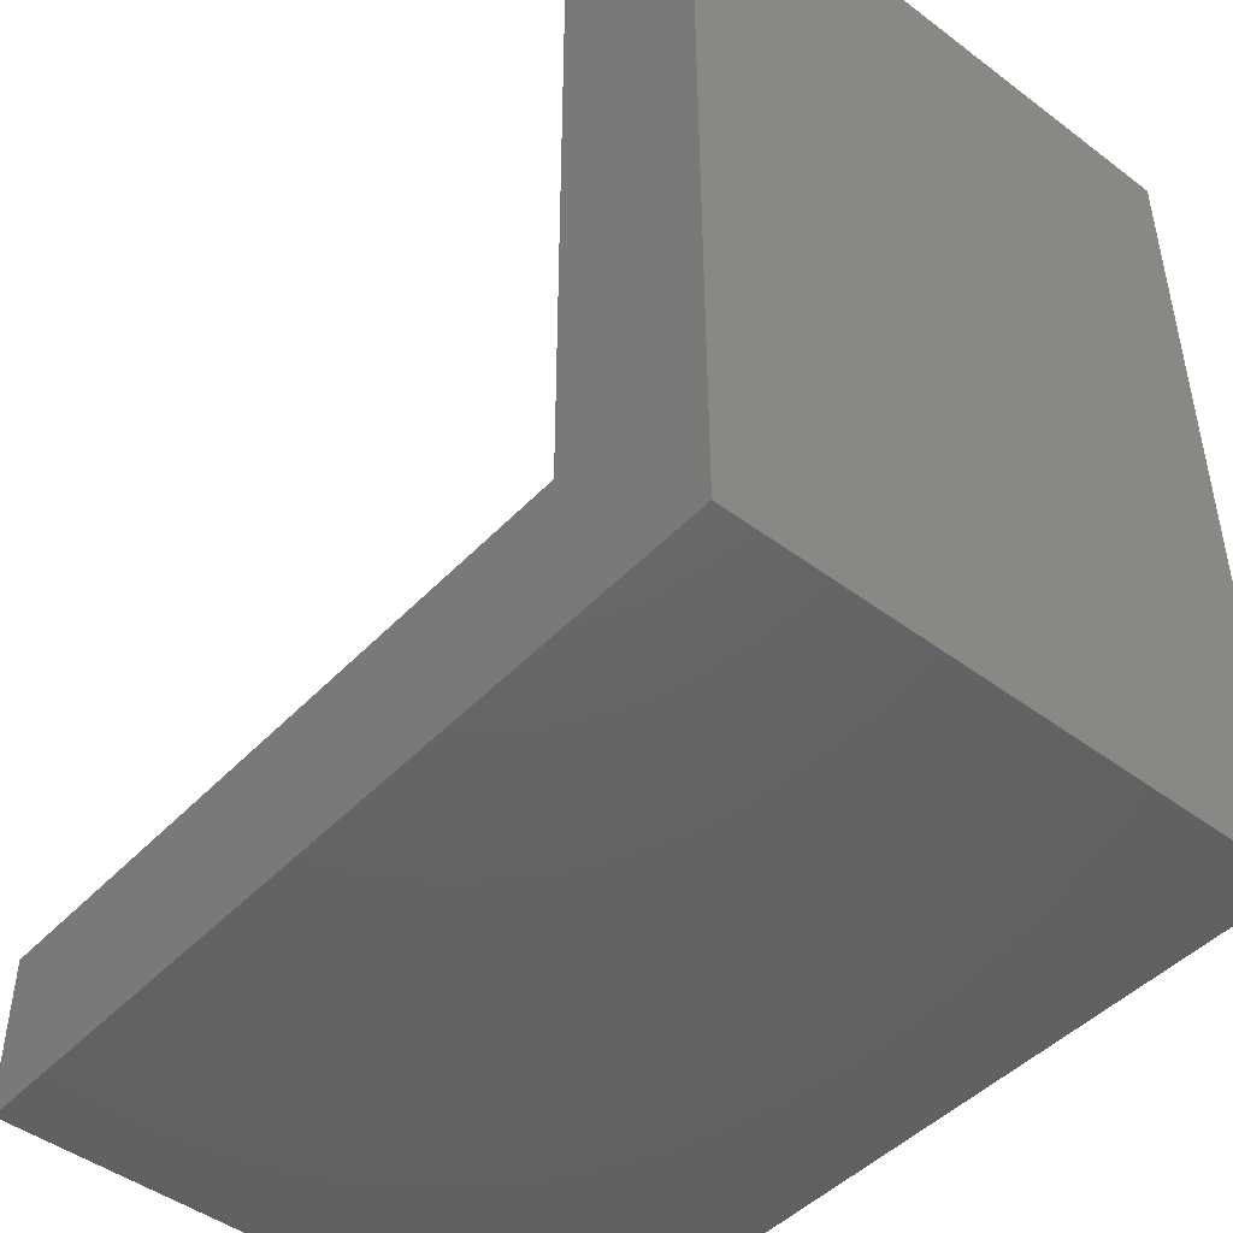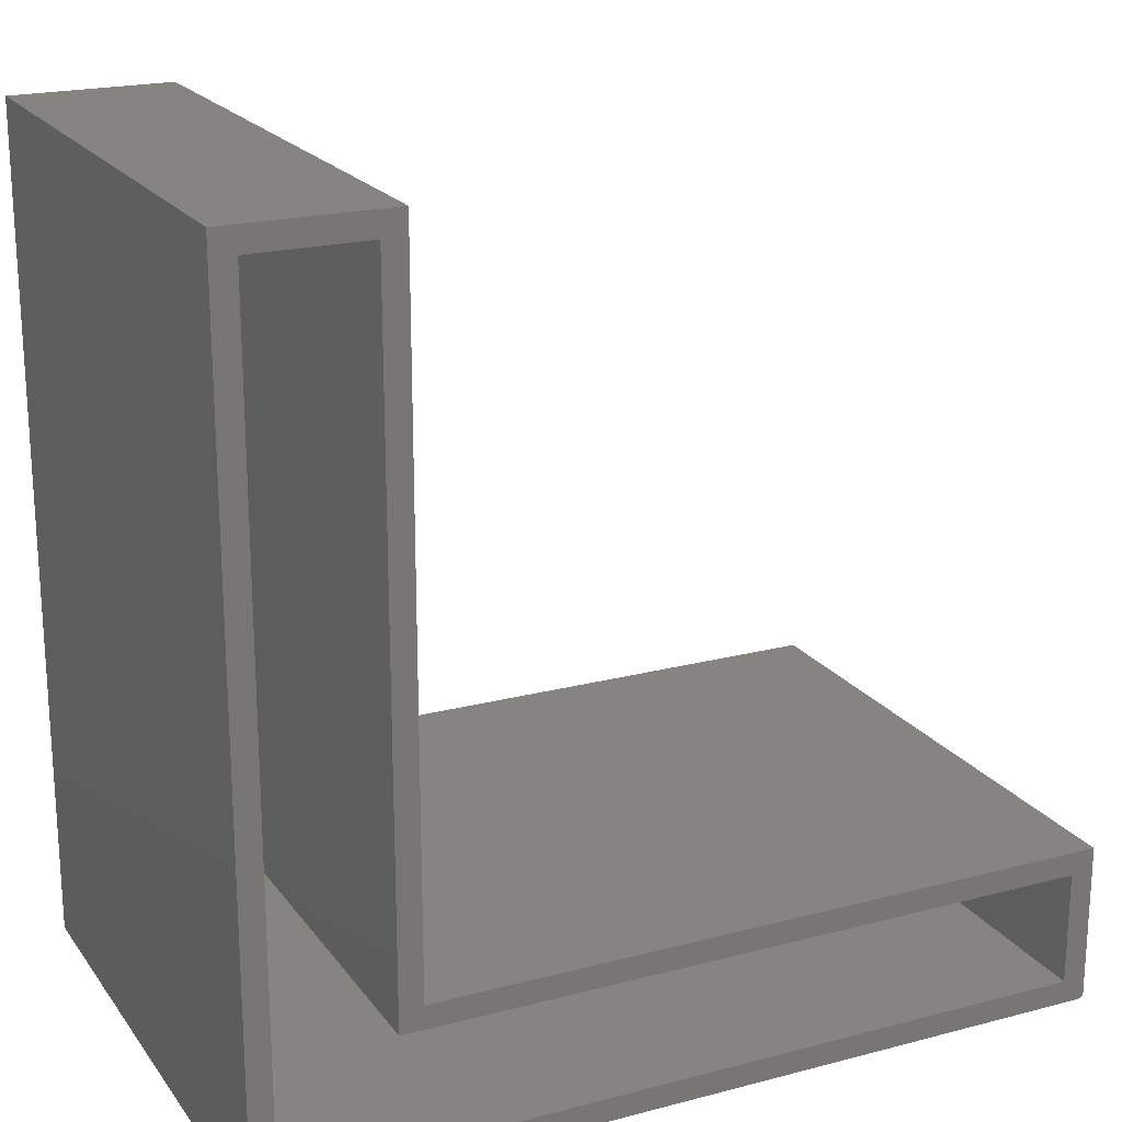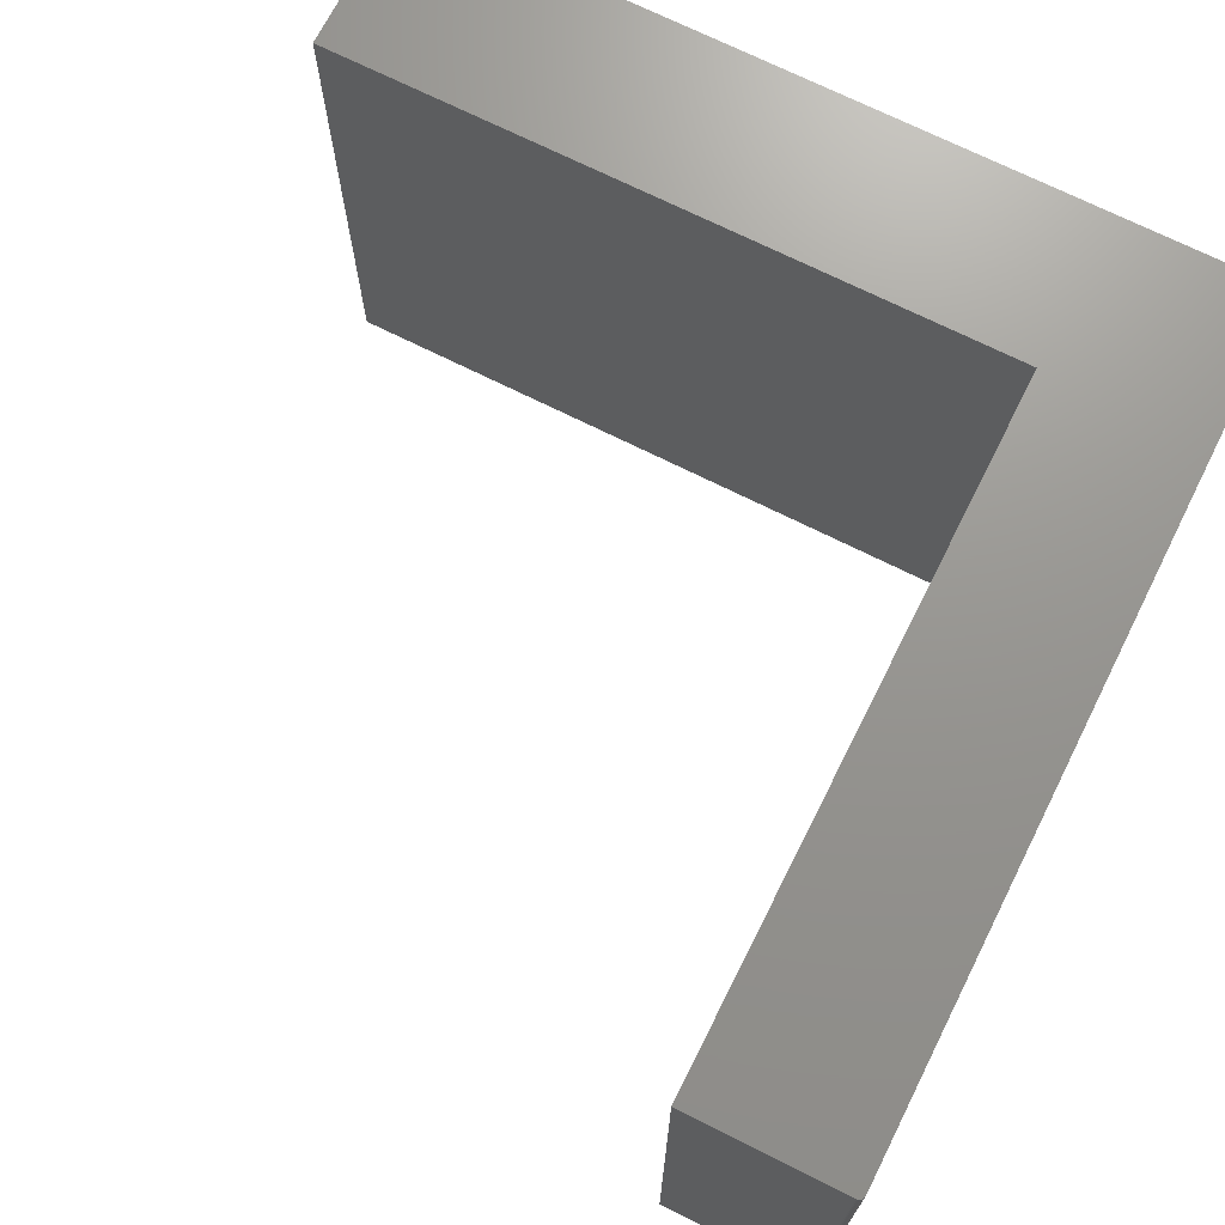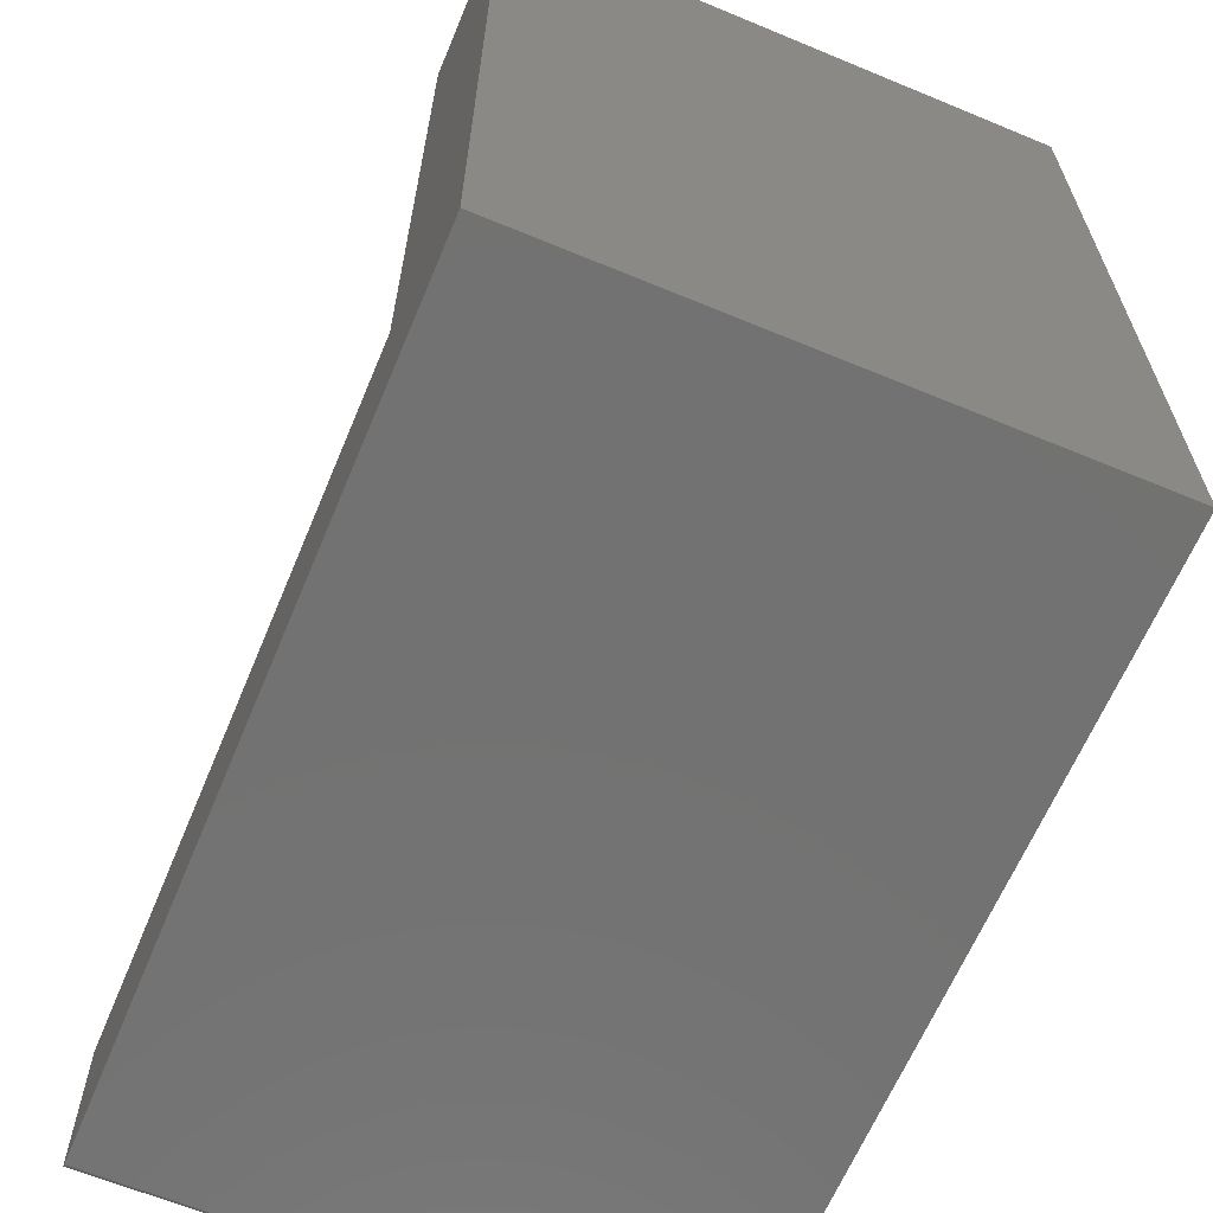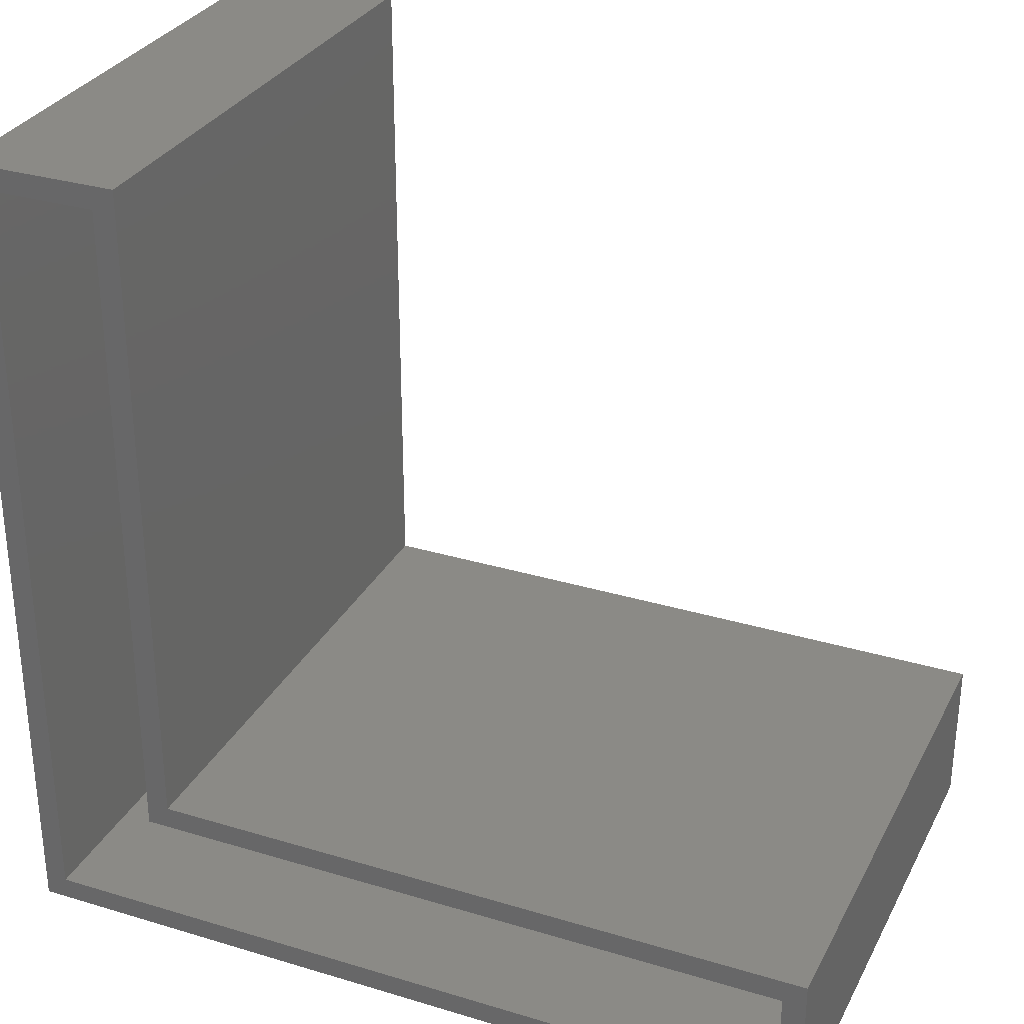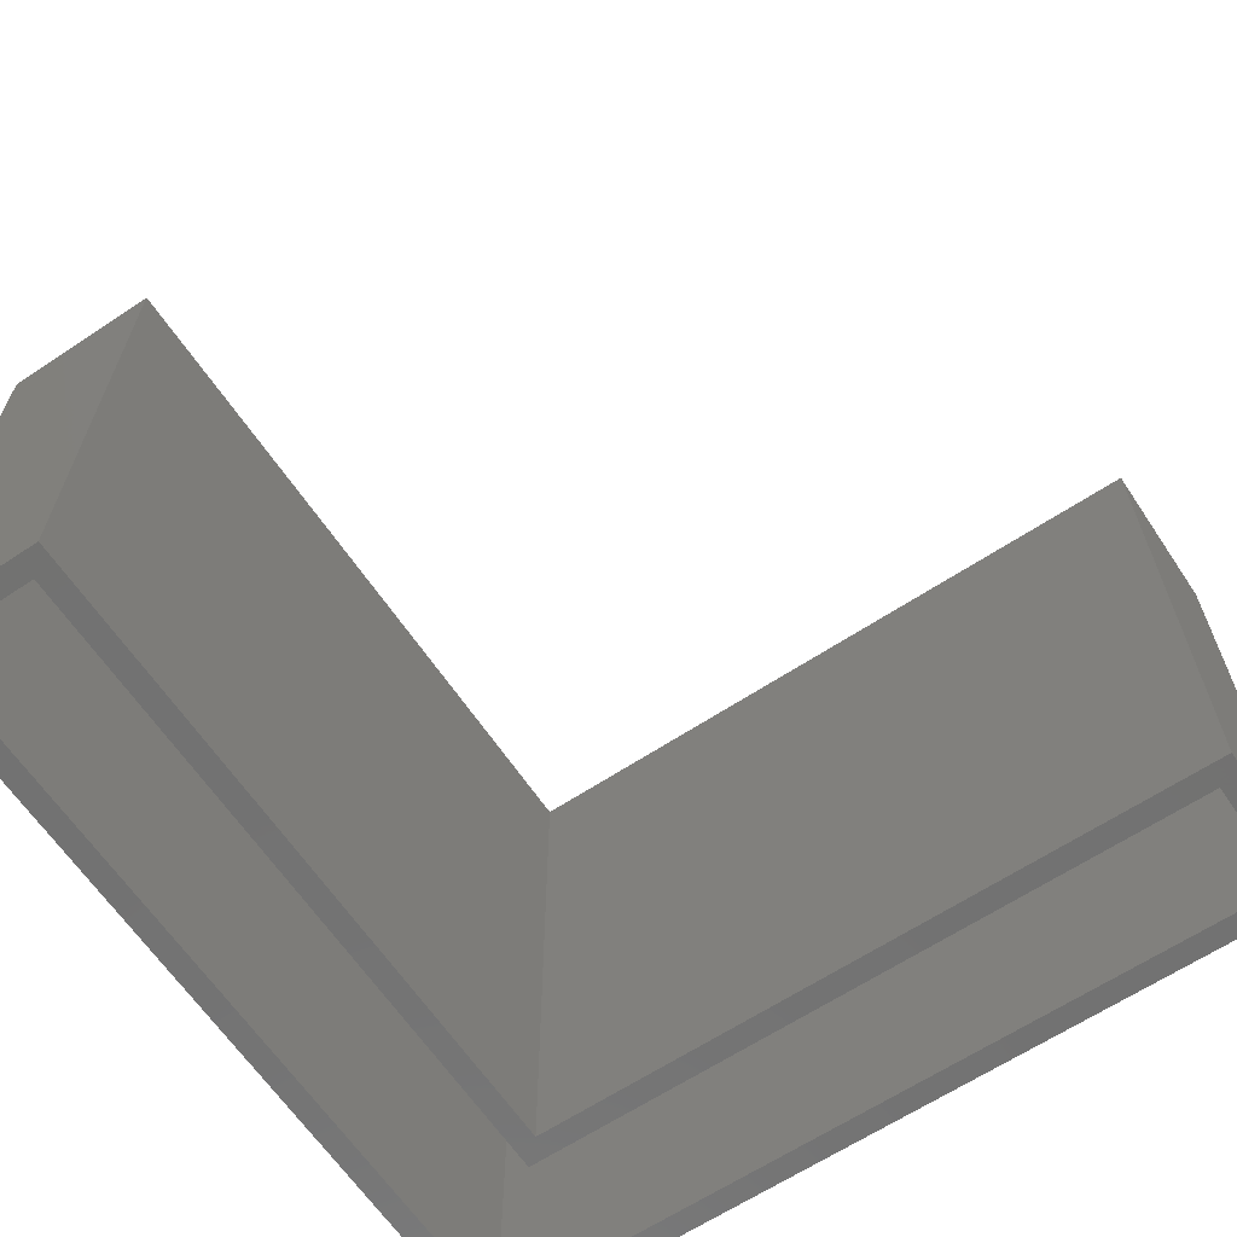
<metadata>
{"format":"stl","ext":"stl","renderer":"f3d","projection":"perspective","resolution":1024,"background":"white","views":[{"elev":-46.4,"azim":-130.5,"up":"+Z"},{"elev":20.4,"azim":-25.6,"up":"+Z"},{"elev":70.7,"azim":116.7,"up":"+Y"},{"elev":-64.1,"azim":-112.7,"up":"+Z"},{"elev":30.7,"azim":23.5,"up":"+Z"},{"elev":-63.9,"azim":33.8,"up":"+Y"}]}
</metadata>
<code>
# stl→obj: 40 verts, 76 faces
v -0.5156 -0.75 -0.4375
v -0.5156 0 -0.4375
v 0.6016 -0.75 -0.4375
v 0.6016 1.24e-16 -0.4375
v 0.6094 1.253e-16 -0.4297
v 0.6094 1.367e-16 -0.2243
v 0.6094 -0.75 -0.4297
v 0.6094 -0.75 -0.2243
v 0.6059 1.246e-16 -0.4362
v 0.6046 1.244e-16 -0.4369
v 0.6031 1.242e-16 -0.4373
v -0.5156 6.245e-17 0.6875
v -0.3025 8.612e-17 0.6875
v -0.3025 3.55e-17 -0.2243
v 0.6092 1.252e-16 -0.4312
v 0.6088 1.251e-16 -0.4327
v 0.6081 1.249e-16 -0.434
v 0.6071 1.248e-16 -0.4352
v 0.6059 -0.75 -0.4362
v 0.6031 -0.75 -0.4373
v 0.6046 -0.75 -0.4369
v 0.5781 -0.75 -0.4062
v -0.4844 -0.75 -0.4062
v 0.6071 -0.75 -0.4352
v 0.6081 -0.75 -0.434
v 0.6088 -0.75 -0.4327
v 0.6092 -0.75 -0.4312
v 0.5781 -0.75 -0.2556
v -0.3337 -0.75 -0.2556
v -0.3025 -0.75 -0.2243
v -0.3337 -0.75 0.6562
v -0.3025 -0.75 0.6875
v -0.4844 -0.75 0.6562
v -0.5156 -0.75 0.6875
v -0.4844 -0.03125 -0.4062
v 0.5781 -0.03125 -0.4062
v 0.5781 -0.03125 -0.2556
v -0.3337 -0.03125 -0.2556
v -0.3337 -0.03125 0.6562
v -0.4844 -0.03125 0.6562
f 1 2 3
f 3 2 4
f 5 6 7
f 7 6 8
f 9 10 11
f 9 11 4
f 9 4 2
f 2 12 13
f 2 13 14
f 2 14 6
f 2 6 5
f 2 5 15
f 2 15 16
f 2 16 17
f 2 17 18
f 2 18 9
f 19 20 21
f 19 3 20
f 22 23 1
f 22 1 3
f 22 3 19
f 22 19 24
f 22 24 25
f 22 25 26
f 22 26 27
f 22 27 7
f 22 7 8
f 22 8 28
f 28 8 29
f 29 8 30
f 29 30 31
f 31 30 32
f 31 32 33
f 33 32 34
f 33 34 23
f 23 34 1
f 5 7 15
f 15 7 27
f 15 27 16
f 16 27 26
f 16 26 17
f 17 26 25
f 17 25 18
f 18 25 24
f 18 24 9
f 9 24 19
f 9 19 10
f 10 19 21
f 10 21 11
f 11 21 20
f 11 20 4
f 4 20 3
f 23 22 35
f 35 22 36
f 36 22 37
f 37 22 28
f 28 29 37
f 37 29 38
f 29 31 38
f 38 31 39
f 39 31 40
f 40 31 33
f 33 23 40
f 40 23 35
f 39 40 38
f 38 40 35
f 38 35 37
f 37 35 36
f 34 12 1
f 1 12 2
f 13 12 32
f 32 12 34
f 30 14 32
f 32 14 13
f 8 6 30
f 30 6 14

</code>
